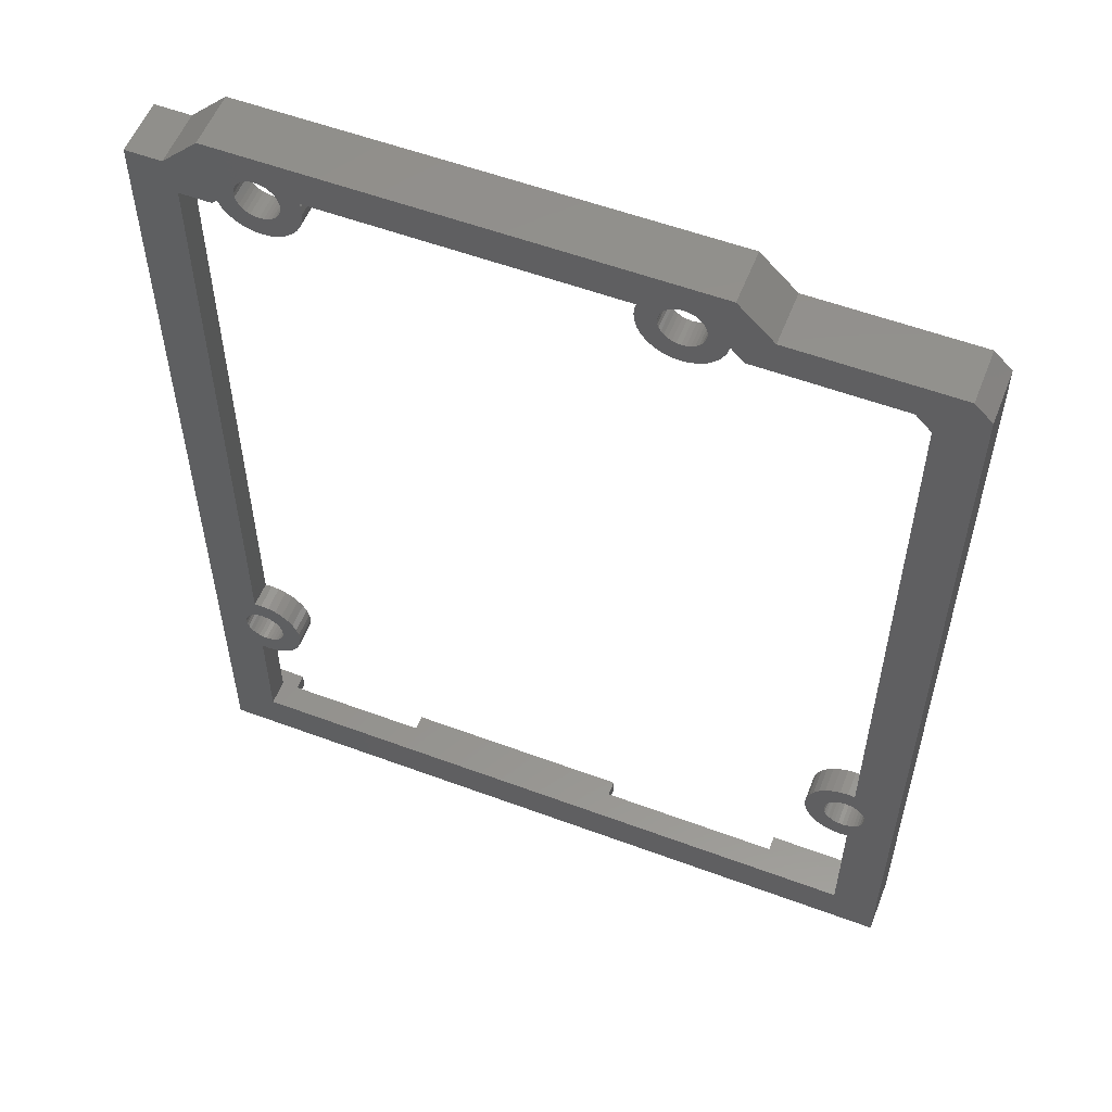
<metadata>
{"format":"stl","ext":"stl","renderer":"f3d","projection":"perspective","resolution":1024,"background":"white","views":[{"elev":55.9,"azim":-158.7,"up":"+Y"}]}
</metadata>
<code>
# stl→obj: 478 verts, 972 faces
v -0.06333 67.1 0
v -0.06333 67.1 4.2
v 11.97 67.1 0
v 0.9707 15.55 0
v 0.94 15.24 0
v 1.062 15.85 0
v 3.175 64.52 0
v 2 18.29 0
v 2 63.32 0
v 0.27 65.77 4.2
v 1.27 66.04 4.2
v 11.97 67.1 4.2
v -1.4 -1.4 0
v -1.4 -1.4 4.2
v -1.4 65.79 4.2
v -1.4 65.79 0
v 0.9707 14.93 0
v 1.062 14.63 0
v 2 12.19 0
v 2 2 0
v 54.74 -1.4 0
v 22.34 -1.4 2.7
v 8.34 -1.4 2.7
v 0 0 4.2
v 8.34 -1.4 4.2
v 0 64.77 4.2
v 0 0 2
v 8.34 0 2.7
v 0 64.77 2
v 0.94 15.24 2
v 0.9707 14.93 2
v 1.062 14.63 2
v 2 12.19 2
v 2 2 2
v 22.34 0 2.7
v 53.34 0 2
v 8.34 0 4.2
v 0.27 65.04 3.7
v 0.9707 15.55 2
v 1.062 15.85 2
v 2 18.29 2
v 1.27 66.04 2
v 2 63.32 2
v 0.27 65.04 4.2
v 0.27 65.77 3.7
v 1 65.77 3.7
v 1 65.77 4.2
v 1.21 14.35 2
v 1.21 14.35 0
v 1.21 16.13 0
v 1.21 16.13 2
v 1.409 14.11 2
v 1.409 14.11 0
v 1.409 16.37 0
v 1.409 16.37 2
v 12.7 66.04 2
v 12.7 66.04 4.2
v 3.175 64.52 2
v 1.651 13.91 0
v 1.651 13.91 2
v 1.651 16.57 0
v 1.651 16.57 2
v 1.928 13.76 0
v 1.928 13.76 2
v 1.928 16.72 0
v 1.928 16.72 2
v 2.228 13.67 0
v 2.228 13.67 2
v 2.228 16.81 0
v 2.228 16.81 2
v 14.64 69.74 0
v 14.73 65.53 0
v 13.75 64.52 0
v 15.24 68.58 4.2
v 14.64 69.74 4.2
v 13.75 64.52 2
v 14.73 65.53 2
v 15.24 68.58 2
v 49.39 69.74 0
v 16.3 66.65 0
v 16.45 66.93 0
v 16.65 67.17 0
v 16.89 67.37 0
v 17.17 67.52 0
v 17.47 67.61 0
v 17.78 67.64 0
v 18.09 67.61 0
v 18.39 67.52 0
v 20.73 66.93 0
v 42.77 66.93 0
v 48.26 68.58 4.2
v 49.39 69.74 4.2
v 14.74 65.44 0
v 16.18 66.04 0
v 16.21 65.73 0
v 16.21 66.35 0
v 14.74 65.44 2
v 16.21 65.73 2
v 16.18 66.04 2
v 16.21 66.35 2
v 16.3 66.65 2
v 14.92 64.85 0
v 14.92 64.85 2
v 15.2 64.32 0
v 16.3 65.43 0
v 15.2 64.32 2
v 16.3 65.43 2
v 15.59 63.85 0
v 16.45 65.15 0
v 15.59 63.85 2
v 16.45 65.15 2
v 16.45 66.93 2
v 16.65 67.17 2
v 16.89 67.37 2
v 17.17 67.52 2
v 17.47 67.61 2
v 17.78 67.64 2
v 18.09 67.61 2
v 20.73 66.93 2
v 48.26 68.58 2
v 16.06 63.46 0
v 16.06 63.46 2
v 16.65 64.91 0
v 16.65 64.91 2
v 16.59 63.18 0
v 16.59 63.18 2
v 16.89 64.71 0
v 16.89 64.71 2
v 17.17 64.56 0
v 17.18 63 0
v 17.18 63 2
v 17.17 64.56 2
v 17.47 64.47 0
v 17.47 64.47 2
v 17.78 62.94 0
v 17.78 62.94 2
v 17.78 64.44 0
v 17.78 64.44 2
v 18.09 64.47 0
v 18.38 63 0
v 18.38 63 2
v 18.09 64.47 2
v 18.39 64.56 0
v 18.39 64.56 2
v 18.39 67.52 2
v 18.97 63.18 0
v 18.97 63.18 2
v 18.67 64.71 0
v 18.67 64.71 2
v 18.67 67.37 0
v 18.67 67.37 2
v 18.91 64.91 0
v 19.5 63.46 0
v 18.91 64.91 2
v 19.5 63.46 2
v 18.91 67.17 0
v 18.91 67.17 2
v 19.11 65.15 2
v 19.11 65.15 0
v 19.97 63.85 0
v 19.97 63.85 2
v 19.11 66.93 0
v 19.11 66.93 2
v 19.26 65.43 2
v 19.26 65.43 0
v 20.36 64.32 2
v 19.26 66.65 0
v 19.26 66.65 2
v 19.35 65.73 2
v 19.35 65.73 0
v 20.64 64.85 2
v 19.35 66.35 0
v 19.35 66.35 2
v 19.38 66.04 2
v 19.38 66.04 0
v 20.82 65.44 0
v 20.36 64.32 0
v 20.64 64.85 0
v 20.82 65.44 2
v 20.82 66.64 0
v 20.82 66.64 2
v 20.88 66.04 0
v 20.88 66.04 2
v 2.54 13.64 0
v 2.54 12.14 0
v 2.54 12.14 2
v 2.54 13.64 2
v 2.54 18.34 0
v 2.54 16.84 0
v 2.54 16.84 2
v 2.54 18.34 2
v 51.34 2 0
v 51.34 2 2
v 2.852 13.67 0
v 3.145 12.2 0
v 3.145 12.2 2
v 2.852 13.67 2
v 3.145 18.28 0
v 2.852 16.81 0
v 2.852 16.81 2
v 3.145 18.28 2
v 3.152 13.76 0
v 3.152 13.76 2
v 3.152 16.72 0
v 3.152 16.72 2
v 42.77 66.93 2
v 22.34 -1.4 4.2
v 22.34 0 4.2
v 39.7 -1.4 2.7
v 39.7 -1.4 4.2
v 39.7 0 2.7
v 39.7 0 4.2
v 3.726 12.38 0
v 3.726 12.38 2
v 3.726 18.1 0
v 3.726 18.1 2
v 3.429 13.91 0
v 3.429 13.91 2
v 3.429 16.57 0
v 3.429 16.57 2
v 3.671 14.11 0
v 4.262 12.66 0
v 3.671 14.11 2
v 4.262 12.66 2
v 3.671 16.37 0
v 3.671 16.37 2
v 4.262 17.82 0
v 4.262 17.82 2
v 3.87 14.35 2
v 3.87 14.35 0
v 4.732 13.05 0
v 4.732 13.05 2
v 3.87 16.13 0
v 4.732 17.43 0
v 3.87 16.13 2
v 4.732 17.43 2
v 4.018 14.63 2
v 4.018 14.63 0
v 5.118 13.52 0
v 5.118 13.52 2
v 4.018 15.85 0
v 5.118 16.96 0
v 4.018 15.85 2
v 5.118 16.96 2
v 50.7 -1.4 2.7
v 50.7 0 2.7
v 4.109 14.93 2
v 4.109 14.93 0
v 5.404 14.05 0
v 5.404 14.05 2
v 4.109 15.55 0
v 5.404 16.43 0
v 4.109 15.55 2
v 5.404 16.43 2
v 4.14 15.24 2
v 4.14 15.24 0
v 5.58 14.64 0
v 5.58 14.64 2
v 5.58 15.84 0
v 5.58 15.84 2
v 5.64 15.24 0
v 5.64 15.24 2
v 42.62 66.04 0
v 42.62 66.04 2
v 42.68 66.64 2
v 42.68 65.44 0
v 42.68 66.64 0
v 44.12 66.04 0
v 42.68 65.44 2
v 44.12 66.04 2
v 42.86 64.85 0
v 44.15 65.73 0
v 42.86 64.85 2
v 44.15 65.73 2
v 44.15 66.35 2
v 44.15 66.35 0
v 44.24 66.65 0
v 44.39 66.93 0
v 44.59 67.17 0
v 44.83 67.37 0
v 45.11 67.52 0
v 44.24 66.65 2
v 44.39 66.93 2
v 44.59 67.17 2
v 44.83 67.37 2
v 45.11 67.52 2
v 45.41 67.61 2
v 43.14 64.32 0
v 44.24 65.43 0
v 43.14 64.32 2
v 44.24 65.43 2
v 43.53 63.85 0
v 44.39 65.15 0
v 43.53 63.85 2
v 44.39 65.15 2
v 44 63.46 0
v 44 63.46 2
v 44.59 64.91 0
v 44.59 64.91 2
v 44.53 63.18 0
v 44.53 63.18 2
v 44.83 64.71 0
v 44.83 64.71 2
v 45.11 64.56 0
v 45.12 63 0
v 45.12 63 2
v 45.11 64.56 2
v 45.41 64.47 0
v 45.41 64.47 2
v 45.41 67.61 0
v 45.72 62.94 0
v 45.72 62.94 2
v 45.72 64.44 0
v 45.72 64.44 2
v 45.72 67.64 0
v 45.72 67.64 2
v 46.03 64.47 0
v 46.32 63 0
v 46.32 63 2
v 46.03 64.47 2
v 46.03 67.61 0
v 46.03 67.61 2
v 46.33 64.56 0
v 46.33 64.56 2
v 46.33 67.52 0
v 46.33 67.52 2
v 46.91 63.18 0
v 46.91 63.18 2
v 46.61 64.71 0
v 46.61 64.71 2
v 46.61 67.37 0
v 46.61 67.37 2
v 46.85 64.91 0
v 47.44 63.46 0
v 46.85 64.91 2
v 47.44 63.46 2
v 46.85 67.17 0
v 46.85 67.17 2
v 47.05 65.15 2
v 47.05 65.15 0
v 47.91 63.85 0
v 47.91 63.85 2
v 47.05 66.93 0
v 47.05 66.93 2
v 47.2 65.43 2
v 47.2 65.43 0
v 48.3 64.32 2
v 47.2 66.65 0
v 47.2 66.65 2
v 47.29 65.73 2
v 47.29 65.73 0
v 48.58 64.85 2
v 48.6 64.92 2
v 47.29 66.35 0
v 52.07 67.1 0
v 47.29 66.35 2
v 47.32 66.04 2
v 47.32 66.04 0
v 48.6 64.92 0
v 48.3 64.32 0
v 48.58 64.85 0
v 50.8 66.04 2
v 47.7 13.97 0
v 47.7 13.97 2
v 47.76 14.57 2
v 47.76 13.37 0
v 47.76 14.57 0
v 49.2 13.97 0
v 47.76 13.37 2
v 49.2 13.97 2
v 47.94 12.78 0
v 49.23 13.66 0
v 47.94 12.78 2
v 49.23 13.66 2
v 47.94 15.16 2
v 47.94 15.16 0
v 49.23 14.28 0
v 49.23 14.28 2
v 48.22 12.25 0
v 49.32 13.36 0
v 48.22 12.25 2
v 49.32 13.36 2
v 48.22 15.69 2
v 48.22 15.69 0
v 49.32 14.58 0
v 49.32 14.58 2
v 48.61 11.78 0
v 49.47 13.08 0
v 48.61 11.78 2
v 49.47 13.08 2
v 48.61 16.16 2
v 48.61 16.16 0
v 49.47 14.86 0
v 49.47 14.86 2
v 50.8 66.04 4.2
v 48.99 64.52 0
v 51.34 64.52 0
v 48.99 64.52 2
v 49.08 11.39 0
v 49.08 11.39 2
v 49.67 12.84 0
v 49.67 12.84 2
v 49.08 16.55 0
v 49.67 15.1 0
v 49.08 16.55 2
v 49.67 15.1 2
v 51.34 64.52 2
v 49.61 11.11 0
v 49.61 11.11 2
v 49.91 12.64 0
v 49.91 12.64 2
v 49.61 16.83 0
v 49.91 15.3 0
v 49.61 16.83 2
v 49.91 15.3 2
v 52.07 67.1 4.2
v 50.19 12.49 0
v 50.2 10.93 0
v 50.2 10.93 2
v 50.19 12.49 2
v 50.2 17.01 0
v 50.19 15.45 0
v 50.19 15.45 2
v 50.2 17.01 2
v 50.49 12.4 0
v 50.49 12.4 2
v 50.49 15.54 0
v 50.49 15.54 2
v 50.8 10.87 0
v 50.8 10.87 2
v 50.8 17.07 0
v 50.8 17.07 2
v 50.8 12.37 0
v 50.8 12.37 2
v 50.8 15.57 0
v 50.8 15.57 2
v 50.7 -1.4 4.2
v 50.7 0 4.2
v 54.74 -1.4 4.2
v 53.34 0 4.2
v 51.34 10.92 0
v 51.34 10.92 2
v 51.11 12.4 0
v 51.11 12.4 2
v 51.34 17.02 0
v 51.11 15.54 0
v 51.11 15.54 2
v 51.34 17.02 2
v 53.34 66.04 2
v 53.34 66.04 4.2
v 51.41 12.49 0
v 51.41 12.49 2
v 51.41 15.45 0
v 51.41 15.45 2
v 51.69 12.64 0
v 51.93 12.84 0
v 52.13 13.08 0
v 52.28 13.36 0
v 51.69 12.64 2
v 51.93 12.84 2
v 52.13 13.08 2
v 52.28 13.36 2
v 54.74 67.1 0
v 51.69 15.3 0
v 51.93 15.1 0
v 52.13 14.86 0
v 52.28 14.58 0
v 51.69 15.3 2
v 51.93 15.1 2
v 52.13 14.86 2
v 52.28 14.58 2
v 54.74 67.1 4.2
v 52.37 13.66 2
v 52.37 13.66 0
v 52.37 14.28 0
v 52.37 14.28 2
v 52.4 13.97 2
v 52.4 13.97 0
f 1 2 3
f 1 4 5
f 1 6 4
f 1 3 7
f 1 8 6
f 1 9 8
f 1 7 9
f 2 10 11
f 2 11 12
f 2 12 3
f 13 14 15
f 13 16 5
f 13 15 16
f 13 5 17
f 13 17 18
f 13 18 19
f 13 19 20
f 13 20 21
f 13 22 23
f 13 21 22
f 13 23 14
f 14 24 15
f 14 23 25
f 14 25 24
f 16 1 5
f 16 15 1
f 15 2 1
f 15 24 26
f 15 26 10
f 15 10 2
f 27 24 28
f 27 29 24
f 27 30 29
f 27 31 30
f 27 32 31
f 27 33 32
f 27 34 33
f 27 35 36
f 27 36 34
f 27 28 35
f 24 29 26
f 24 25 37
f 24 37 28
f 29 38 26
f 29 30 39
f 29 39 40
f 29 40 41
f 29 42 38
f 29 41 43
f 29 43 42
f 26 38 44
f 26 44 10
f 38 45 44
f 38 46 45
f 38 42 46
f 44 45 10
f 45 46 47
f 45 47 10
f 10 47 11
f 5 30 31
f 5 31 17
f 5 4 30
f 30 4 39
f 17 31 32
f 17 32 18
f 4 6 39
f 39 6 40
f 46 42 11
f 46 11 47
f 18 32 48
f 18 49 19
f 18 48 49
f 32 33 48
f 6 50 40
f 6 8 50
f 40 50 51
f 40 51 41
f 49 48 52
f 49 53 19
f 49 52 53
f 48 33 52
f 50 54 51
f 50 8 54
f 51 54 55
f 51 55 41
f 42 56 57
f 42 57 11
f 42 43 58
f 42 58 56
f 11 57 12
f 53 52 59
f 53 59 19
f 52 60 59
f 52 33 60
f 54 61 62
f 54 62 55
f 54 8 61
f 55 62 41
f 59 60 63
f 59 63 19
f 60 64 63
f 60 33 64
f 61 65 66
f 61 66 62
f 61 8 65
f 62 66 41
f 63 64 67
f 63 67 19
f 64 33 68
f 64 68 67
f 65 8 69
f 65 69 70
f 65 70 66
f 66 70 41
f 3 12 71
f 3 71 72
f 3 72 73
f 12 57 74
f 12 75 71
f 12 74 75
f 56 76 77
f 56 77 78
f 56 78 57
f 57 78 74
f 73 72 76
f 76 72 77
f 71 75 79
f 71 80 72
f 71 81 80
f 71 82 81
f 71 83 82
f 71 84 83
f 71 85 84
f 71 86 85
f 71 87 86
f 71 88 87
f 71 89 88
f 71 90 89
f 71 79 90
f 75 74 91
f 75 91 92
f 75 92 79
f 72 93 77
f 72 94 95
f 72 95 93
f 72 96 94
f 72 80 96
f 77 93 97
f 77 97 98
f 77 99 100
f 77 98 99
f 77 100 101
f 77 101 78
f 93 102 97
f 93 95 102
f 97 102 103
f 97 103 98
f 102 104 103
f 102 95 105
f 102 105 104
f 103 104 106
f 103 106 107
f 103 107 98
f 104 108 106
f 104 105 109
f 104 109 108
f 106 108 110
f 106 110 111
f 106 111 107
f 78 101 112
f 78 112 113
f 78 113 114
f 78 114 115
f 78 115 116
f 78 116 117
f 78 117 118
f 78 118 119
f 78 119 120
f 78 120 91
f 78 91 74
f 108 121 122
f 108 122 110
f 108 109 123
f 108 123 121
f 110 122 124
f 110 124 111
f 121 125 126
f 121 126 122
f 121 123 127
f 121 127 125
f 122 126 128
f 122 128 124
f 94 99 98
f 94 98 95
f 94 96 99
f 99 96 100
f 95 98 107
f 95 107 105
f 96 80 100
f 100 80 101
f 105 107 111
f 105 111 109
f 80 81 101
f 101 81 112
f 109 111 124
f 109 124 123
f 81 82 112
f 112 82 113
f 125 127 129
f 125 129 130
f 125 130 131
f 125 131 126
f 126 132 128
f 126 131 132
f 123 124 127
f 124 128 127
f 82 83 114
f 82 114 113
f 127 128 129
f 128 132 129
f 83 84 115
f 83 115 114
f 129 132 133
f 129 133 130
f 132 131 134
f 132 134 133
f 84 85 116
f 84 116 115
f 130 133 135
f 130 135 136
f 130 136 131
f 131 136 134
f 133 134 137
f 133 137 135
f 134 136 138
f 134 138 137
f 85 86 117
f 85 117 116
f 135 137 139
f 135 139 140
f 135 140 141
f 135 141 136
f 136 141 138
f 137 138 139
f 138 142 139
f 138 141 142
f 86 87 118
f 86 118 117
f 139 142 143
f 139 143 140
f 142 141 144
f 142 144 143
f 87 88 145
f 87 145 118
f 118 145 119
f 140 143 146
f 140 146 147
f 140 147 141
f 141 147 144
f 143 144 148
f 143 148 146
f 144 149 148
f 144 147 149
f 88 150 151
f 88 151 145
f 88 89 150
f 145 151 119
f 148 149 152
f 148 152 153
f 148 153 146
f 149 154 152
f 149 147 155
f 149 155 154
f 150 156 157
f 150 157 151
f 150 89 156
f 151 157 119
f 152 154 158
f 152 159 160
f 152 158 159
f 152 160 153
f 154 155 161
f 154 161 158
f 156 162 157
f 156 89 162
f 157 162 163
f 157 163 119
f 146 153 155
f 146 155 147
f 159 158 164
f 159 165 160
f 159 164 165
f 158 161 166
f 158 166 164
f 162 167 163
f 162 89 167
f 163 167 168
f 163 168 119
f 165 164 169
f 165 170 160
f 165 169 170
f 164 166 171
f 164 171 169
f 167 172 168
f 167 89 172
f 168 172 173
f 168 173 119
f 170 169 174
f 170 175 176
f 170 174 175
f 170 177 160
f 170 178 177
f 170 176 178
f 169 171 179
f 169 179 174
f 172 175 173
f 172 89 180
f 172 180 175
f 173 175 174
f 173 174 181
f 173 181 119
f 175 180 182
f 175 182 176
f 174 179 183
f 174 183 181
f 153 160 161
f 153 161 155
f 160 177 161
f 161 177 166
f 19 67 184
f 19 185 186
f 19 186 33
f 19 184 185
f 33 186 187
f 33 187 68
f 8 41 188
f 8 9 41
f 8 189 69
f 8 188 189
f 41 9 43
f 41 70 190
f 41 190 191
f 41 191 188
f 20 19 34
f 20 34 192
f 20 192 21
f 34 19 33
f 34 193 192
f 34 36 193
f 9 7 43
f 43 7 58
f 67 68 184
f 68 187 184
f 69 189 190
f 69 190 70
f 185 184 194
f 185 194 195
f 185 195 196
f 185 196 186
f 186 196 187
f 184 187 194
f 187 197 194
f 187 196 197
f 189 188 198
f 189 199 200
f 189 200 190
f 189 198 199
f 190 200 191
f 188 191 198
f 191 200 201
f 191 201 198
f 194 197 202
f 194 202 195
f 197 196 203
f 197 203 202
f 199 198 204
f 199 204 205
f 199 205 200
f 200 205 201
f 177 178 166
f 166 178 171
f 178 176 171
f 171 176 179
f 89 119 181
f 89 181 180
f 89 90 206
f 89 206 119
f 119 206 120
f 176 182 179
f 179 182 183
f 180 181 183
f 180 183 182
f 22 207 208
f 22 208 35
f 22 209 210
f 22 210 207
f 22 21 209
f 207 210 208
f 35 208 211
f 35 211 36
f 208 210 212
f 208 212 211
f 195 202 213
f 195 213 214
f 195 214 196
f 196 214 203
f 198 201 215
f 198 215 204
f 201 205 216
f 201 216 215
f 202 203 217
f 202 217 213
f 203 218 217
f 203 214 218
f 204 219 220
f 204 220 205
f 204 215 219
f 205 220 216
f 7 3 73
f 7 73 76
f 7 76 58
f 58 76 56
f 217 218 221
f 217 221 222
f 217 222 213
f 218 223 221
f 218 214 224
f 218 224 223
f 219 225 226
f 219 226 220
f 219 215 227
f 219 227 225
f 220 226 228
f 220 228 216
f 221 223 229
f 221 230 231
f 221 229 230
f 221 231 222
f 223 224 232
f 223 232 229
f 225 233 226
f 225 227 234
f 225 234 233
f 226 233 235
f 226 235 236
f 226 236 228
f 213 222 224
f 213 224 214
f 215 216 227
f 216 228 227
f 230 229 237
f 230 238 239
f 230 237 238
f 230 239 231
f 229 232 240
f 229 240 237
f 233 241 235
f 233 234 242
f 233 242 241
f 235 241 243
f 235 243 244
f 235 244 236
f 209 211 210
f 209 245 211
f 209 21 245
f 210 211 212
f 211 245 246
f 211 246 36
f 238 237 247
f 238 248 249
f 238 247 248
f 238 249 239
f 237 240 250
f 237 250 247
f 241 251 243
f 241 242 252
f 241 252 251
f 243 251 253
f 243 253 254
f 243 254 244
f 248 247 255
f 248 256 257
f 248 255 256
f 248 257 249
f 247 250 258
f 247 258 255
f 251 256 253
f 251 252 259
f 251 259 256
f 253 256 255
f 253 255 260
f 253 260 254
f 256 259 261
f 256 261 257
f 255 258 262
f 255 262 260
f 222 231 232
f 222 232 224
f 227 228 234
f 228 236 234
f 231 239 232
f 232 239 240
f 234 236 244
f 234 244 242
f 263 264 265
f 263 266 264
f 263 267 268
f 263 265 267
f 263 268 266
f 264 266 269
f 264 269 270
f 264 270 265
f 266 271 269
f 266 268 272
f 266 272 271
f 269 271 273
f 269 273 274
f 269 274 270
f 267 265 206
f 267 90 268
f 267 206 90
f 265 270 275
f 265 275 206
f 90 276 268
f 90 277 276
f 90 278 277
f 90 279 278
f 90 280 279
f 90 281 280
f 90 79 281
f 206 275 282
f 206 282 283
f 206 283 284
f 206 284 285
f 206 285 286
f 206 286 287
f 206 287 120
f 271 288 273
f 271 272 289
f 271 289 288
f 273 288 290
f 273 290 291
f 273 291 274
f 288 292 290
f 288 289 293
f 288 293 292
f 290 292 294
f 290 294 295
f 290 295 291
f 292 296 297
f 292 297 294
f 292 293 298
f 292 298 296
f 294 297 299
f 294 299 295
f 296 300 301
f 296 301 297
f 296 298 302
f 296 302 300
f 297 301 303
f 297 303 299
f 268 270 274
f 268 274 272
f 268 276 270
f 270 276 275
f 272 274 291
f 272 291 289
f 276 277 275
f 275 277 282
f 289 291 295
f 289 295 293
f 277 278 282
f 282 278 283
f 293 295 299
f 293 299 298
f 278 279 283
f 283 279 284
f 300 302 304
f 300 304 305
f 300 305 306
f 300 306 301
f 301 307 303
f 301 306 307
f 298 299 302
f 299 303 302
f 279 280 285
f 279 285 284
f 302 303 304
f 303 307 304
f 280 281 286
f 280 286 285
f 304 307 308
f 304 308 305
f 307 306 309
f 307 309 308
f 281 310 287
f 281 287 286
f 281 79 310
f 305 308 311
f 305 311 312
f 305 312 306
f 306 312 309
f 308 309 313
f 308 313 311
f 309 312 314
f 309 314 313
f 310 315 316
f 310 316 287
f 310 79 315
f 287 316 120
f 311 313 317
f 311 317 318
f 311 318 319
f 311 319 312
f 312 319 314
f 313 314 317
f 314 320 317
f 314 319 320
f 315 321 322
f 315 322 316
f 315 79 321
f 316 322 120
f 317 320 323
f 317 323 318
f 320 319 324
f 320 324 323
f 321 325 326
f 321 326 322
f 321 79 325
f 322 326 120
f 318 323 327
f 318 327 328
f 318 328 319
f 319 328 324
f 323 324 329
f 323 329 327
f 324 330 329
f 324 328 330
f 325 331 332
f 325 332 326
f 325 79 331
f 326 332 120
f 329 330 333
f 329 333 334
f 329 334 327
f 330 335 333
f 330 328 336
f 330 336 335
f 331 337 338
f 331 338 332
f 331 79 337
f 332 338 120
f 333 335 339
f 333 340 341
f 333 339 340
f 333 341 334
f 335 336 342
f 335 342 339
f 337 343 338
f 337 79 343
f 338 343 344
f 338 344 120
f 327 334 336
f 327 336 328
f 340 339 345
f 340 346 341
f 340 345 346
f 339 342 347
f 339 347 345
f 343 348 344
f 343 79 348
f 344 348 349
f 344 349 120
f 346 345 350
f 346 351 341
f 346 350 351
f 345 347 352
f 345 352 353
f 345 353 350
f 348 354 349
f 348 79 355
f 348 355 354
f 349 354 356
f 349 356 120
f 351 350 357
f 351 358 359
f 351 357 358
f 351 360 341
f 351 361 360
f 351 359 361
f 350 353 357
f 354 358 356
f 354 359 358
f 354 355 359
f 356 358 357
f 356 357 353
f 356 353 362
f 356 362 120
f 334 341 342
f 334 342 336
f 363 364 365
f 363 366 364
f 363 367 368
f 363 365 367
f 363 368 366
f 364 366 369
f 364 369 370
f 364 370 365
f 366 371 369
f 366 368 372
f 366 372 371
f 369 371 373
f 369 373 374
f 369 374 370
f 367 365 375
f 367 376 377
f 367 375 376
f 367 377 368
f 365 370 378
f 365 378 375
f 341 360 342
f 342 360 347
f 371 379 373
f 371 372 380
f 371 380 379
f 373 379 381
f 373 381 382
f 373 382 374
f 376 375 383
f 376 384 385
f 376 383 384
f 376 385 377
f 375 378 386
f 375 386 383
f 379 387 381
f 379 380 388
f 379 388 387
f 381 387 389
f 381 389 390
f 381 390 382
f 384 383 391
f 384 392 393
f 384 391 392
f 384 393 385
f 383 386 394
f 383 394 391
f 120 362 91
f 91 362 395
f 91 395 92
f 360 361 347
f 347 361 352
f 361 359 352
f 352 359 353
f 359 396 353
f 359 397 396
f 359 355 397
f 353 396 398
f 353 398 362
f 387 399 400
f 387 400 389
f 387 388 401
f 387 401 399
f 389 400 402
f 389 402 390
f 392 391 403
f 392 403 404
f 392 404 393
f 391 405 403
f 391 394 406
f 391 406 405
f 396 397 407
f 396 407 398
f 398 407 362
f 399 408 409
f 399 409 400
f 399 401 410
f 399 410 408
f 400 409 411
f 400 411 402
f 403 405 412
f 403 412 413
f 403 413 404
f 405 414 412
f 405 406 415
f 405 415 414
f 368 370 374
f 368 374 372
f 368 377 370
f 370 377 378
f 372 374 382
f 372 382 380
f 377 385 378
f 378 385 386
f 380 382 390
f 380 390 388
f 385 393 386
f 386 393 394
f 79 92 355
f 92 395 416
f 92 416 355
f 388 390 402
f 388 402 401
f 393 404 394
f 394 404 406
f 408 410 417
f 408 417 418
f 408 418 419
f 408 419 409
f 409 420 411
f 409 419 420
f 412 414 421
f 412 422 413
f 412 421 422
f 414 415 423
f 414 423 424
f 414 424 421
f 401 402 410
f 402 411 410
f 404 413 415
f 404 415 406
f 410 411 417
f 411 420 417
f 413 422 423
f 413 423 415
f 239 249 240
f 240 249 250
f 242 244 254
f 242 254 252
f 249 257 250
f 250 257 258
f 252 254 260
f 252 260 259
f 257 261 258
f 258 261 262
f 259 260 262
f 259 262 261
f 417 420 425
f 417 425 418
f 420 419 426
f 420 426 425
f 422 421 427
f 422 427 428
f 422 428 423
f 423 428 424
f 418 425 429
f 418 429 430
f 418 430 419
f 419 430 426
f 421 424 431
f 421 431 427
f 424 428 432
f 424 432 431
f 425 426 433
f 425 433 429
f 426 430 434
f 426 434 433
f 427 435 436
f 427 436 428
f 427 431 435
f 428 436 432
f 245 437 438
f 245 438 246
f 245 21 439
f 245 439 437
f 437 440 438
f 437 439 440
f 246 438 440
f 246 440 36
f 429 433 441
f 429 441 442
f 429 442 430
f 430 442 434
f 433 434 443
f 433 443 441
f 434 444 443
f 434 442 444
f 435 431 445
f 435 446 447
f 435 447 436
f 435 445 446
f 436 447 448
f 436 448 432
f 431 432 445
f 432 448 445
f 362 407 449
f 362 449 450
f 362 450 395
f 395 450 416
f 443 444 451
f 443 451 441
f 444 442 452
f 444 452 451
f 446 445 453
f 446 453 454
f 446 454 447
f 447 454 448
f 441 451 455
f 441 455 456
f 441 456 457
f 441 457 458
f 441 458 21
f 442 459 452
f 442 460 459
f 442 461 460
f 442 462 461
f 442 36 462
f 445 448 407
f 445 397 463
f 445 407 397
f 445 464 453
f 445 465 464
f 445 466 465
f 445 467 466
f 445 463 467
f 448 454 468
f 448 468 469
f 448 469 470
f 448 470 471
f 448 471 449
f 448 449 407
f 192 441 21
f 192 442 441
f 192 193 442
f 193 36 442
f 397 355 463
f 451 452 455
f 452 459 455
f 453 464 468
f 453 468 454
f 455 459 456
f 459 460 456
f 464 465 469
f 464 469 468
f 456 460 461
f 456 461 457
f 465 466 469
f 469 466 470
f 355 416 463
f 416 450 472
f 416 472 463
f 457 461 462
f 457 462 458
f 466 467 470
f 470 467 471
f 458 462 473
f 458 474 21
f 458 473 474
f 462 36 473
f 467 475 471
f 467 463 475
f 471 475 476
f 471 476 449
f 474 473 477
f 474 478 21
f 474 477 478
f 473 36 477
f 475 478 476
f 475 463 478
f 476 478 477
f 476 477 449
f 478 463 21
f 477 36 449
f 36 440 450
f 36 450 449
f 440 439 472
f 440 472 450
f 21 463 439
f 439 463 472
f 23 22 28
f 23 28 25
f 25 28 37
f 28 22 35

</code>
